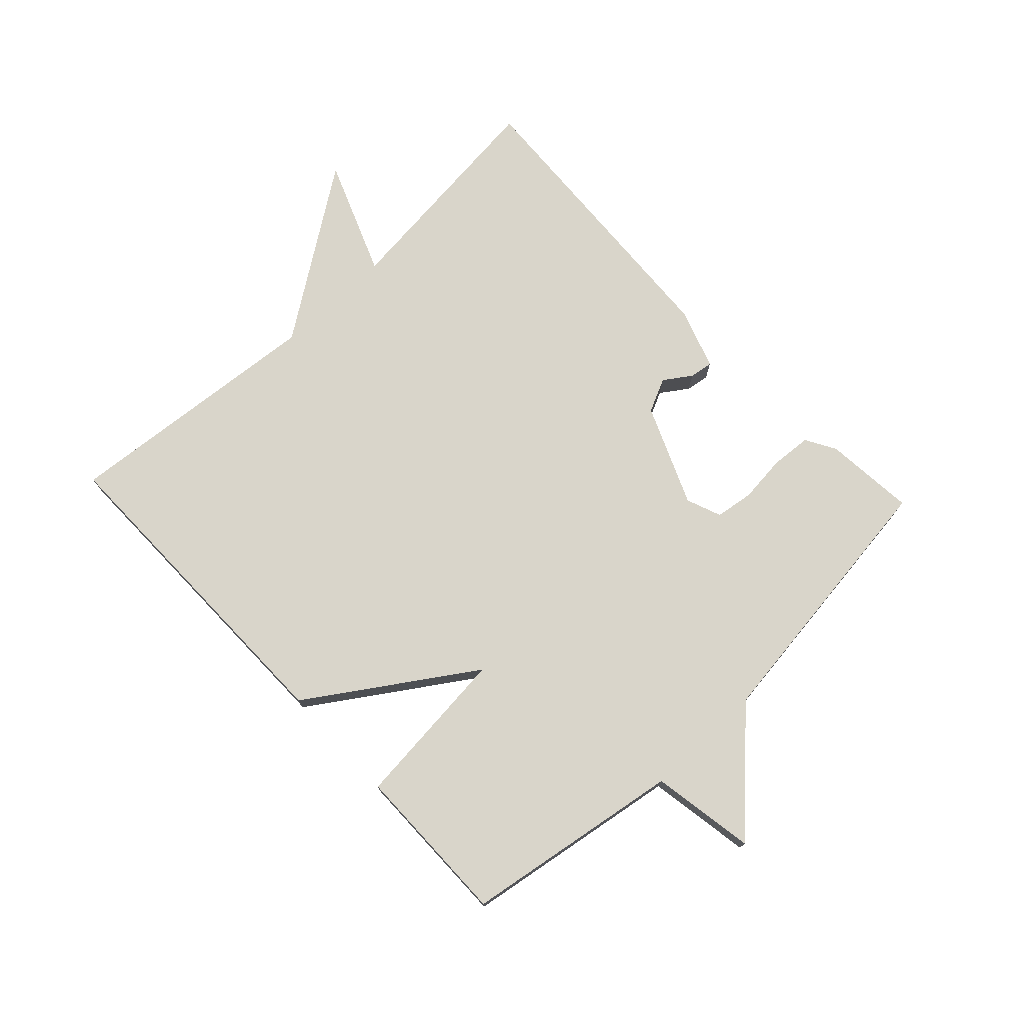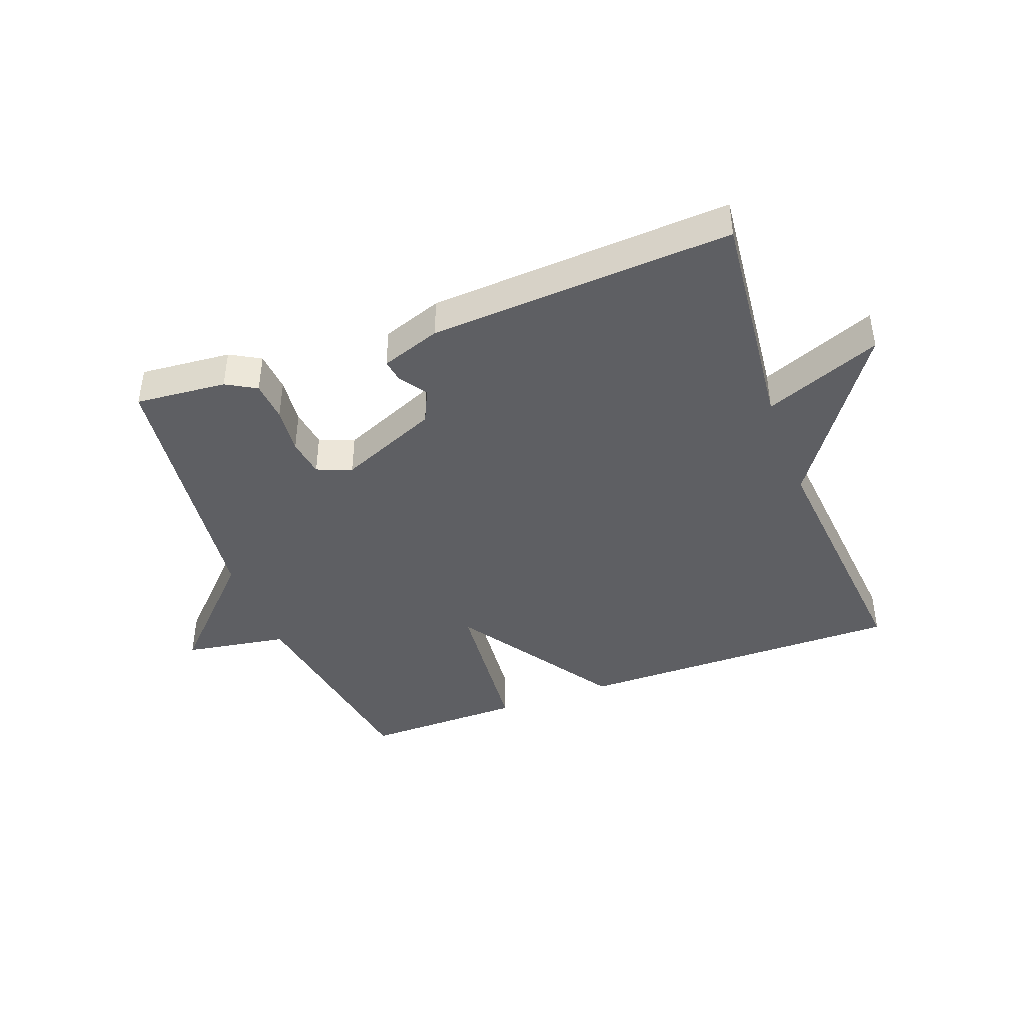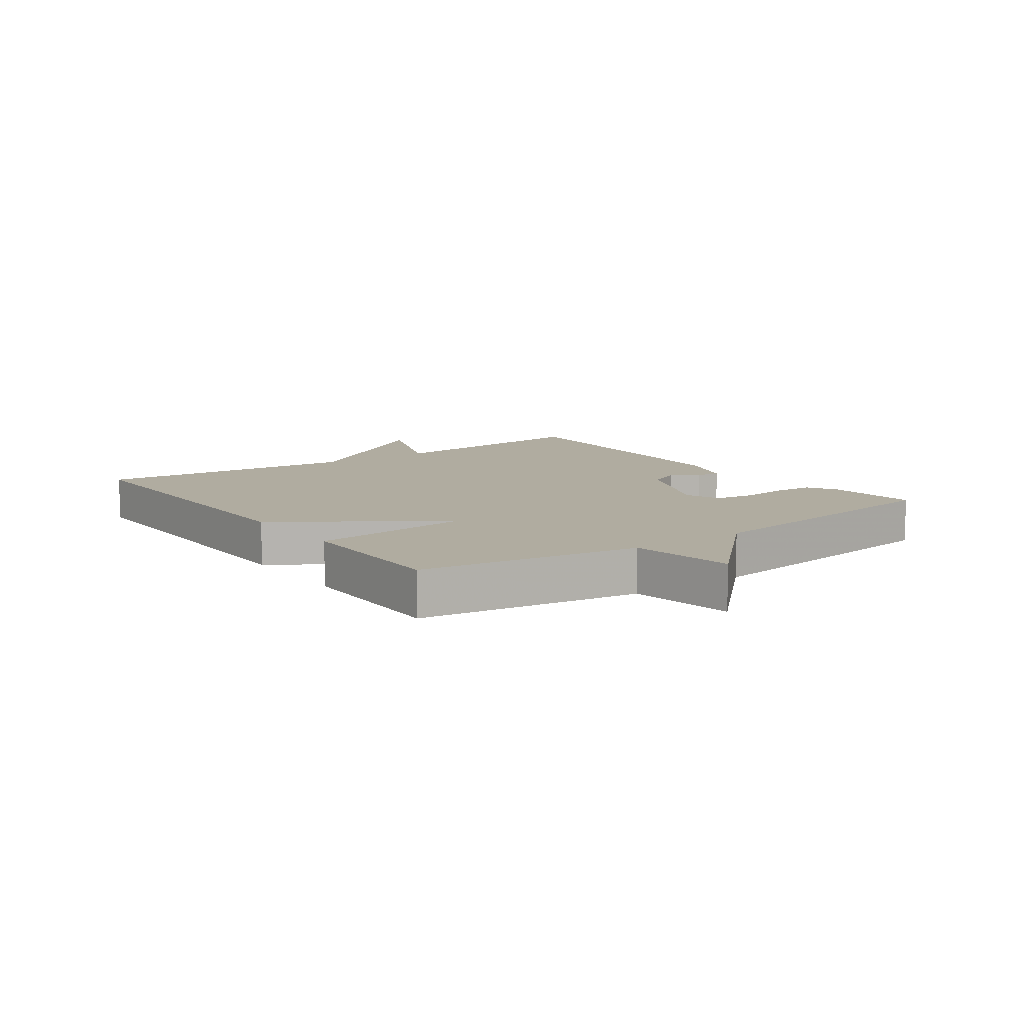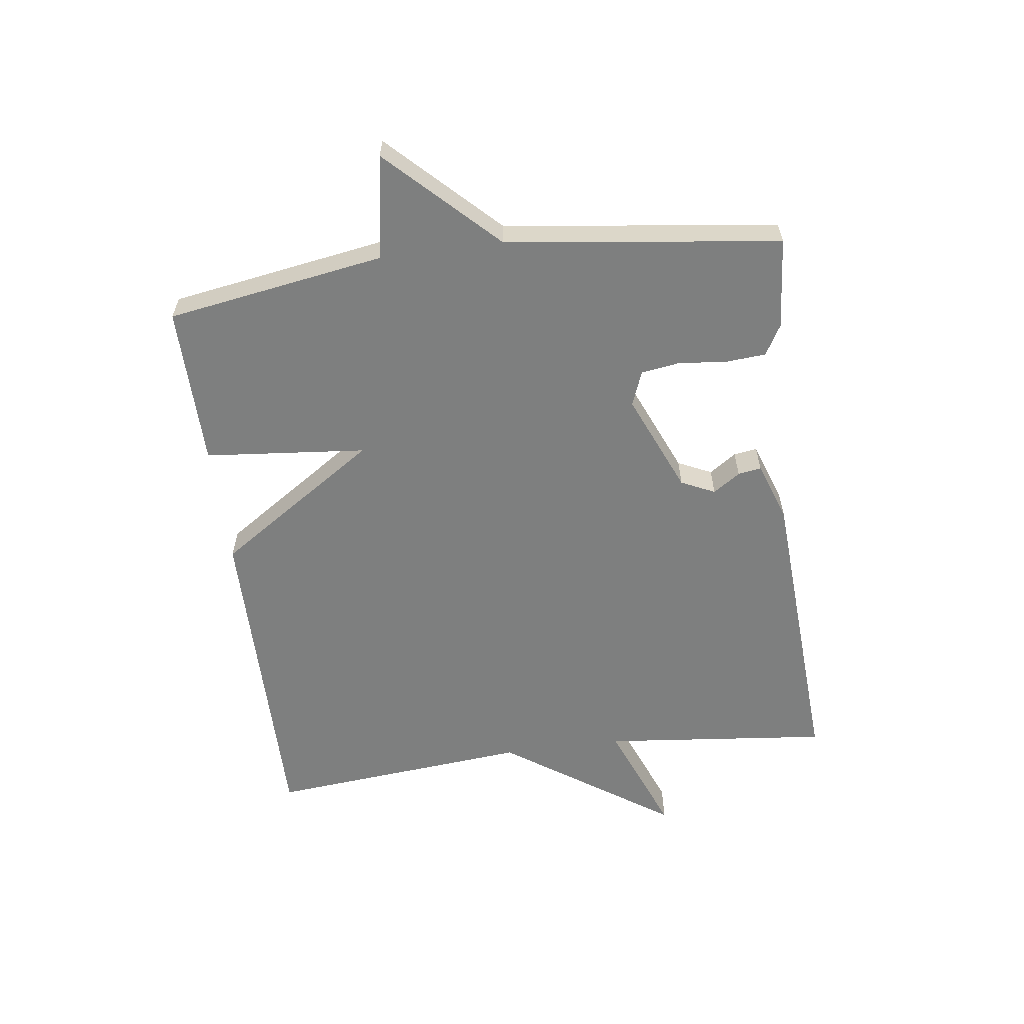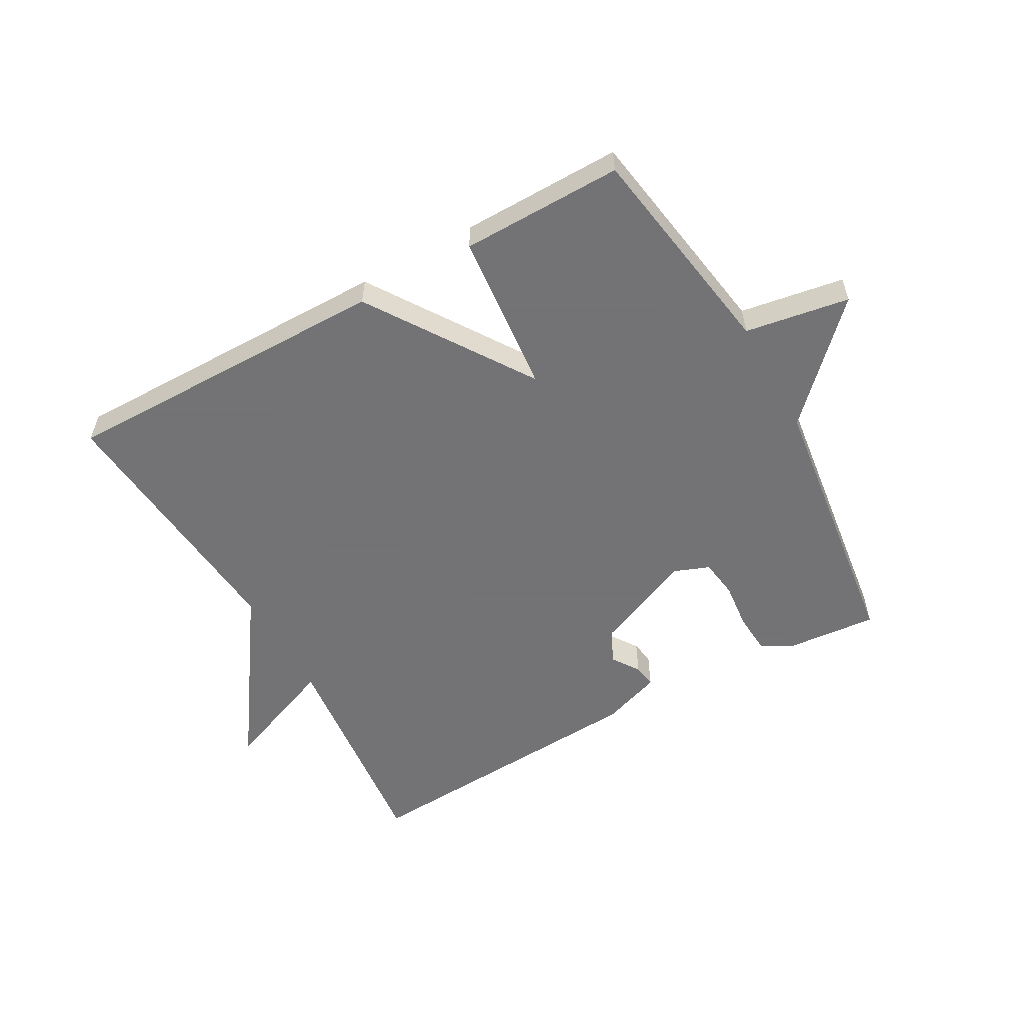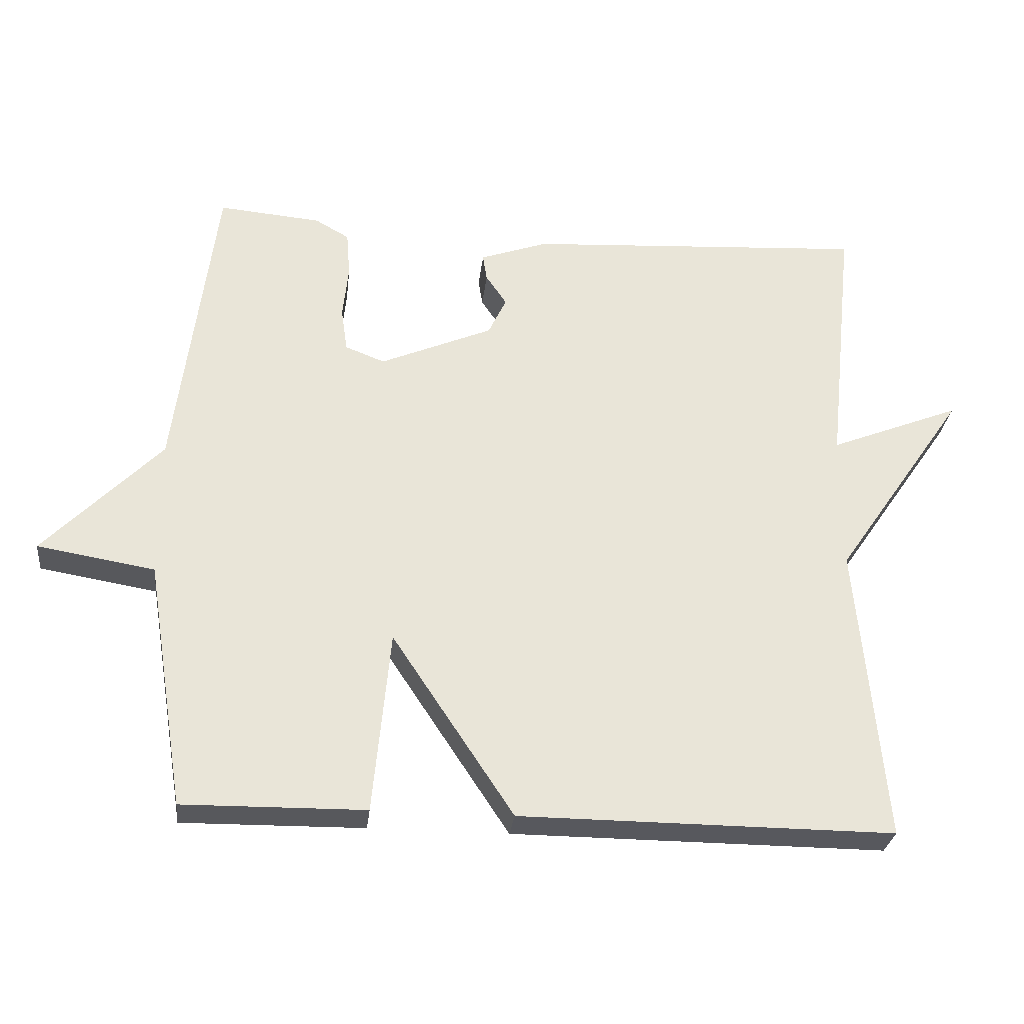
<metadata>
{"format":"obj","ext":"obj","renderer":"f3d","projection":"perspective","resolution":1024,"background":"white","views":[{"elev":74.6,"azim":-133.3,"up":"+Y"},{"elev":-42.0,"azim":20.5,"up":"+Y"},{"elev":10.0,"azim":-125.9,"up":"+Y"},{"elev":-59.6,"azim":-82.4,"up":"+Y"},{"elev":-56.0,"azim":-150.8,"up":"+Y"},{"elev":-28.8,"azim":-6.4,"up":"+Z"}]}
</metadata>
<code>
v -0.5 0.07 -0.5
v -0.557 0.07 -0.145
v -0.726 0.07 -0.117
v -0.557 0.07 0.055
v -0.5 0.07 0.5
v -0.352 0.07 0.487
v -0.303 0.07 0.459
v -0.298 0.07 0.393
v -0.306 0.07 0.316
v -0.297 0.07 0.253
v -0.24 0.07 0.231
v -0.078 0.07 0.3
v -0.052 0.07 0.355
v -0.082 0.07 0.399
v -0.088 0.07 0.437
v 0.009 0.07 0.471
v 0.5 0.07 0.5
v 0.461 0.07 0.129
v 0.65 0.07 0.204
v 0.461 0.07 -0.071
v 0.5 0.07 -0.5
v -0.038 0.07 -0.497
v -0.213 0.07 -0.234
v -0.238 0.07 -0.497
v -0.5 0 -0.5
v -0.557 0 -0.145
v -0.726 0 -0.117
v -0.557 0 0.055
v -0.5 0 0.5
v -0.352 0 0.487
v -0.303 0 0.459
v -0.298 0 0.393
v -0.306 0 0.316
v -0.297 0 0.253
v -0.24 0 0.231
v -0.078 0 0.3
v -0.052 0 0.355
v -0.082 0 0.399
v -0.088 0 0.437
v 0.009 0 0.471
v 0.5 0 0.5
v 0.461 0 0.129
v 0.65 0 0.204
v 0.461 0 -0.071
v 0.5 0 -0.5
v -0.038 0 -0.497
v -0.213 0 -0.234
v -0.238 0 -0.497
f 23 24 1 2
f 20 21 22 23
f 18 19 20 23
f 18 23 2
f 16 17 18
f 15 16 18
f 14 15 18
f 13 14 18
f 12 13 18
f 2 3 4
f 18 2 4
f 12 18 4
f 11 12 4
f 10 11 4
f 4 5 6
f 10 4 6
f 9 10 6
f 6 7 8 9
f 26 25 48 47
f 47 46 45 44
f 47 44 43 42
f 26 47 42
f 42 41 40
f 42 40 39
f 42 39 38
f 42 38 37
f 42 37 36
f 28 27 26
f 28 26 42
f 28 42 36
f 28 36 35
f 28 35 34
f 30 29 28
f 30 28 34
f 30 34 33
f 33 32 31 30
f 1 25 26 2
f 2 26 27 3
f 3 27 28 4
f 4 28 29 5
f 5 29 30 6
f 6 30 31 7
f 7 31 32 8
f 8 32 33 9
f 9 33 34 10
f 10 34 35 11
f 11 35 36 12
f 12 36 37 13
f 13 37 38 14
f 14 38 39 15
f 15 39 40 16
f 16 40 41 17
f 17 41 42 18
f 18 42 43 19
f 19 43 44 20
f 20 44 45 21
f 21 45 46 22
f 22 46 47 23
f 23 47 48 24
f 24 48 25 1

</code>
